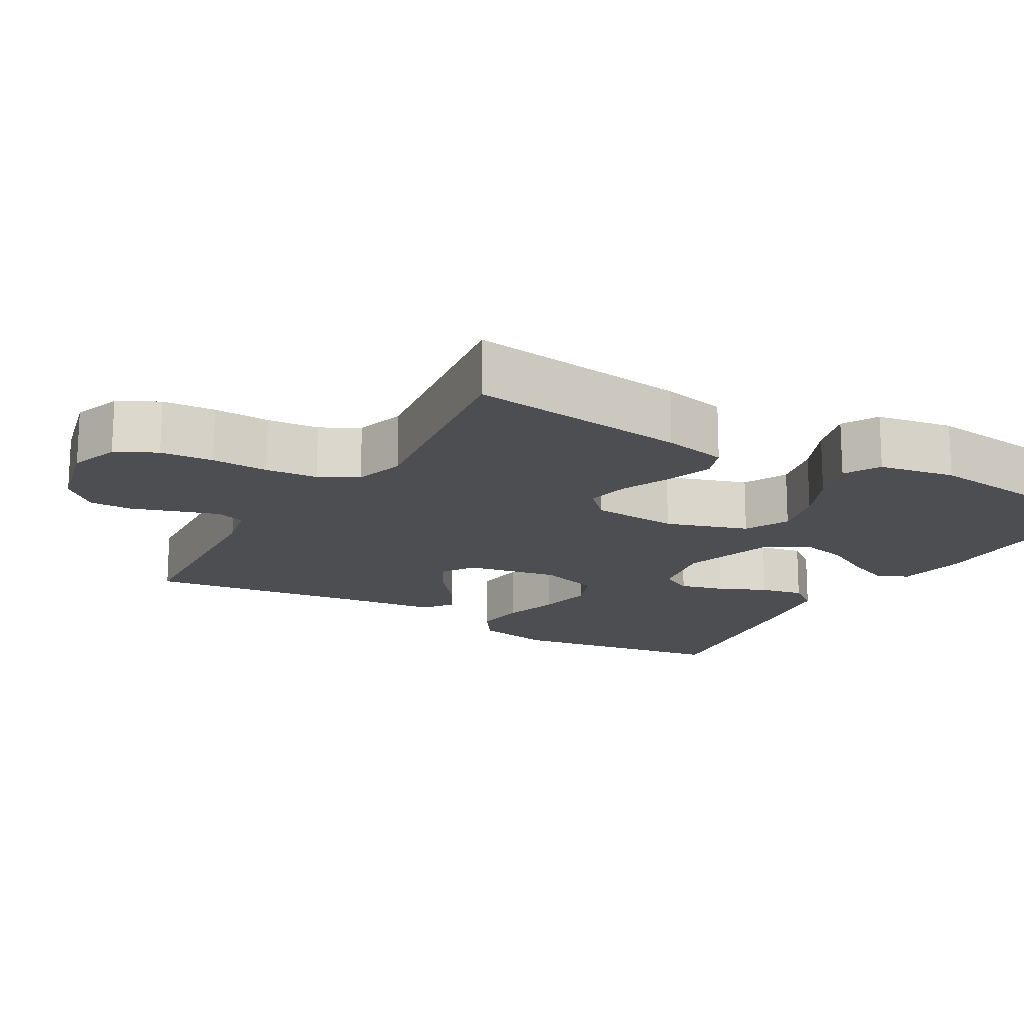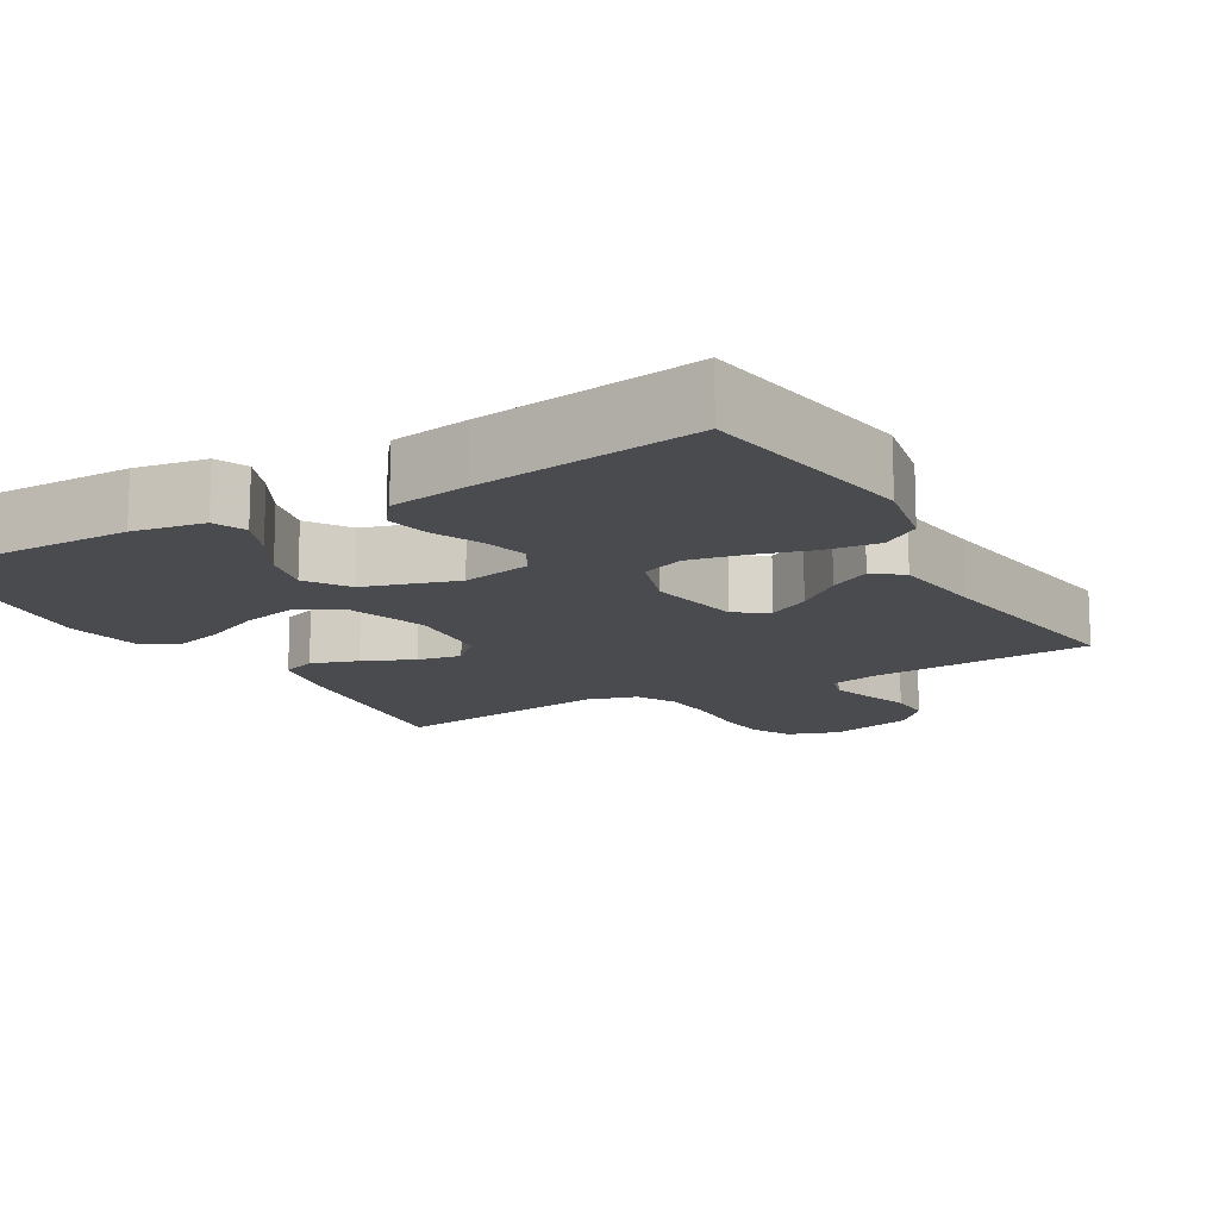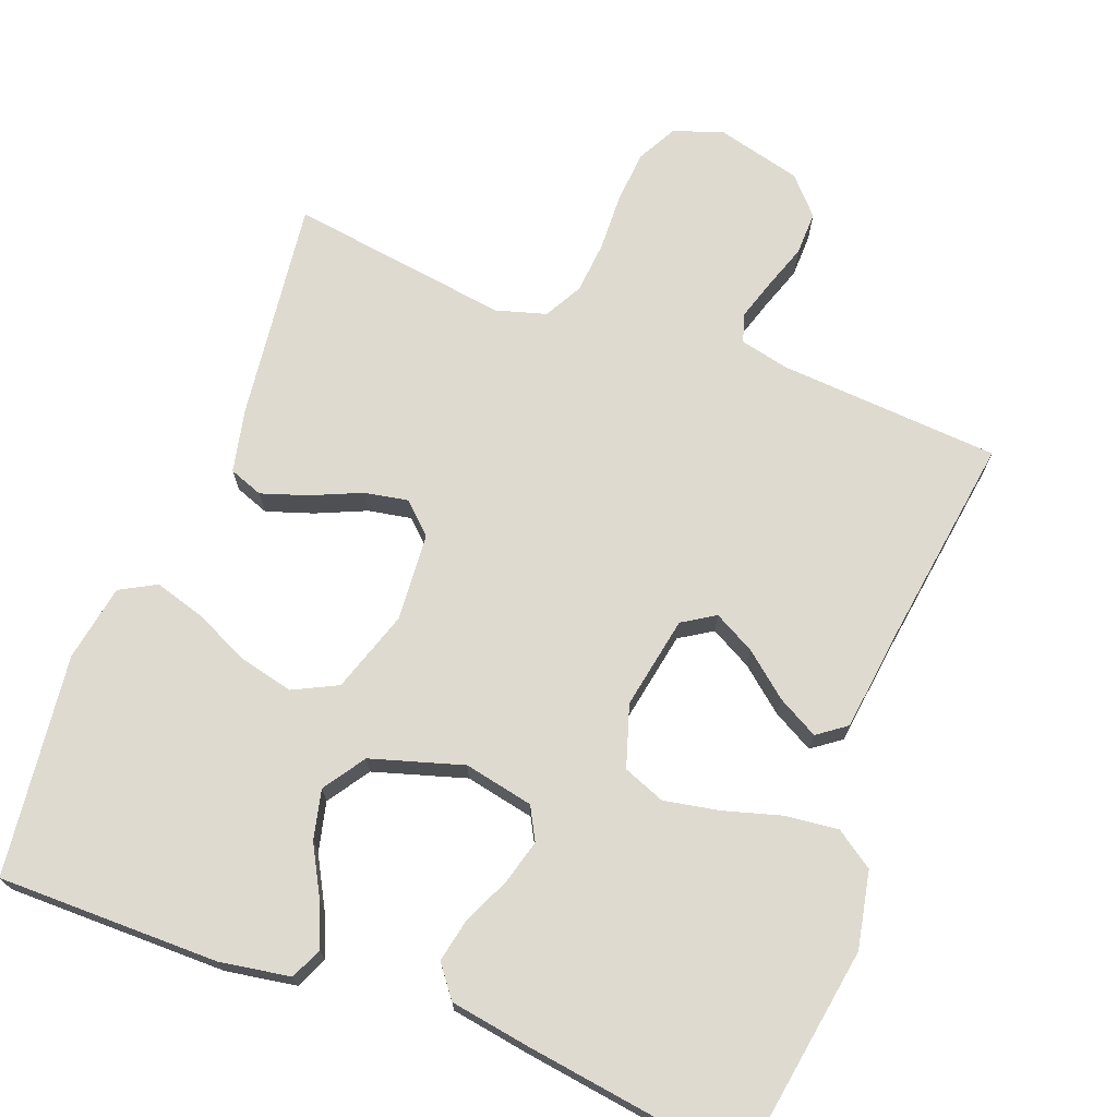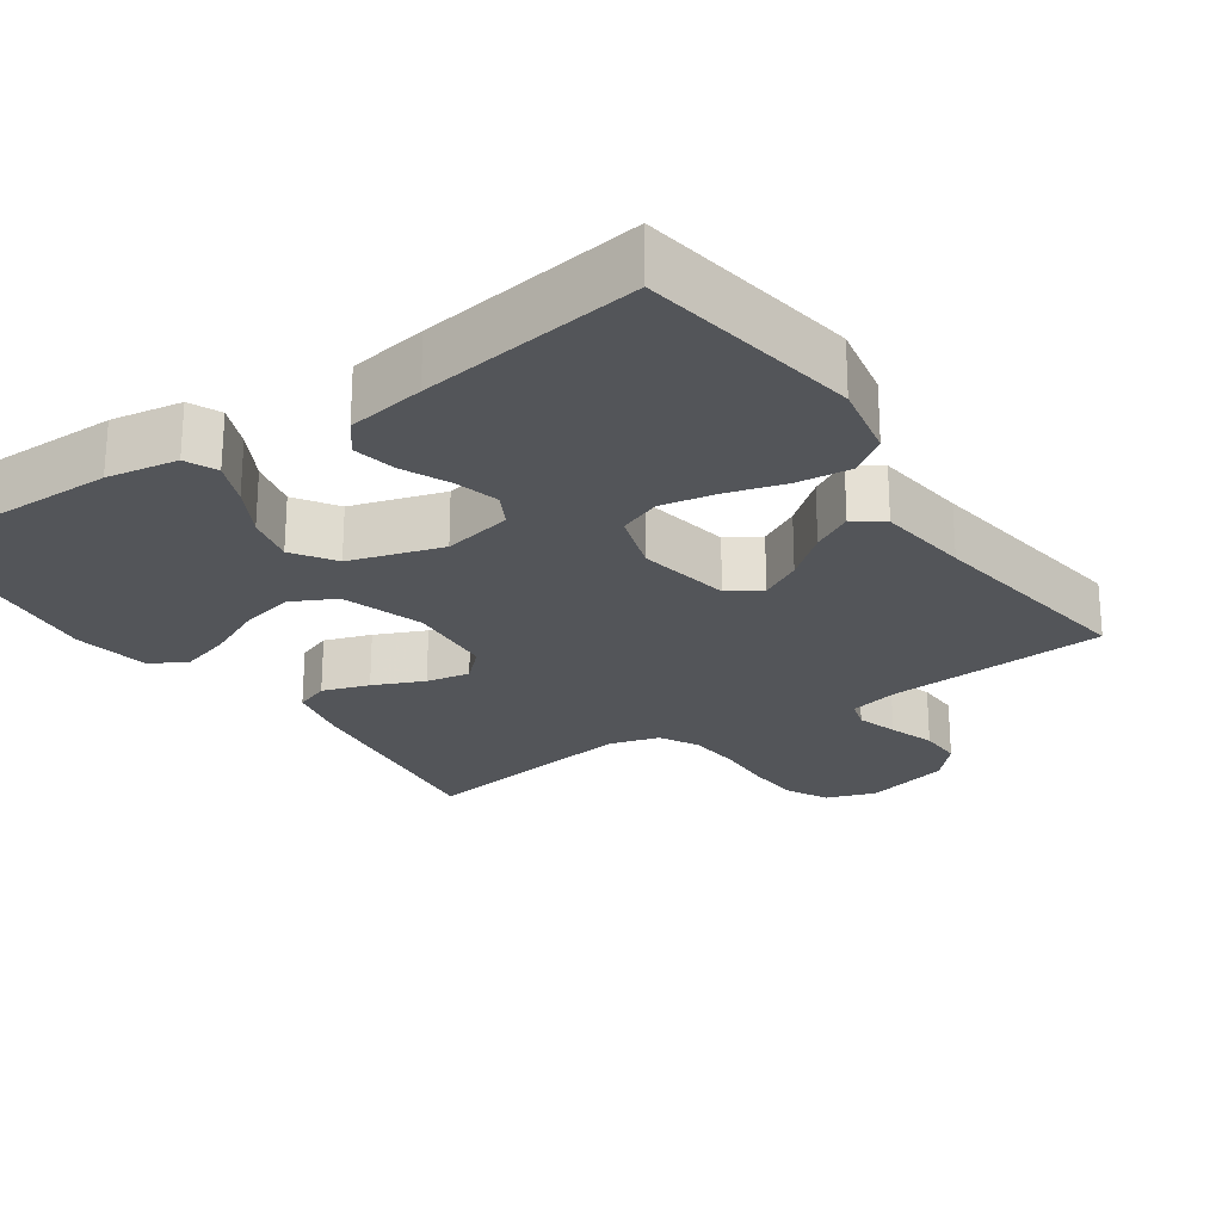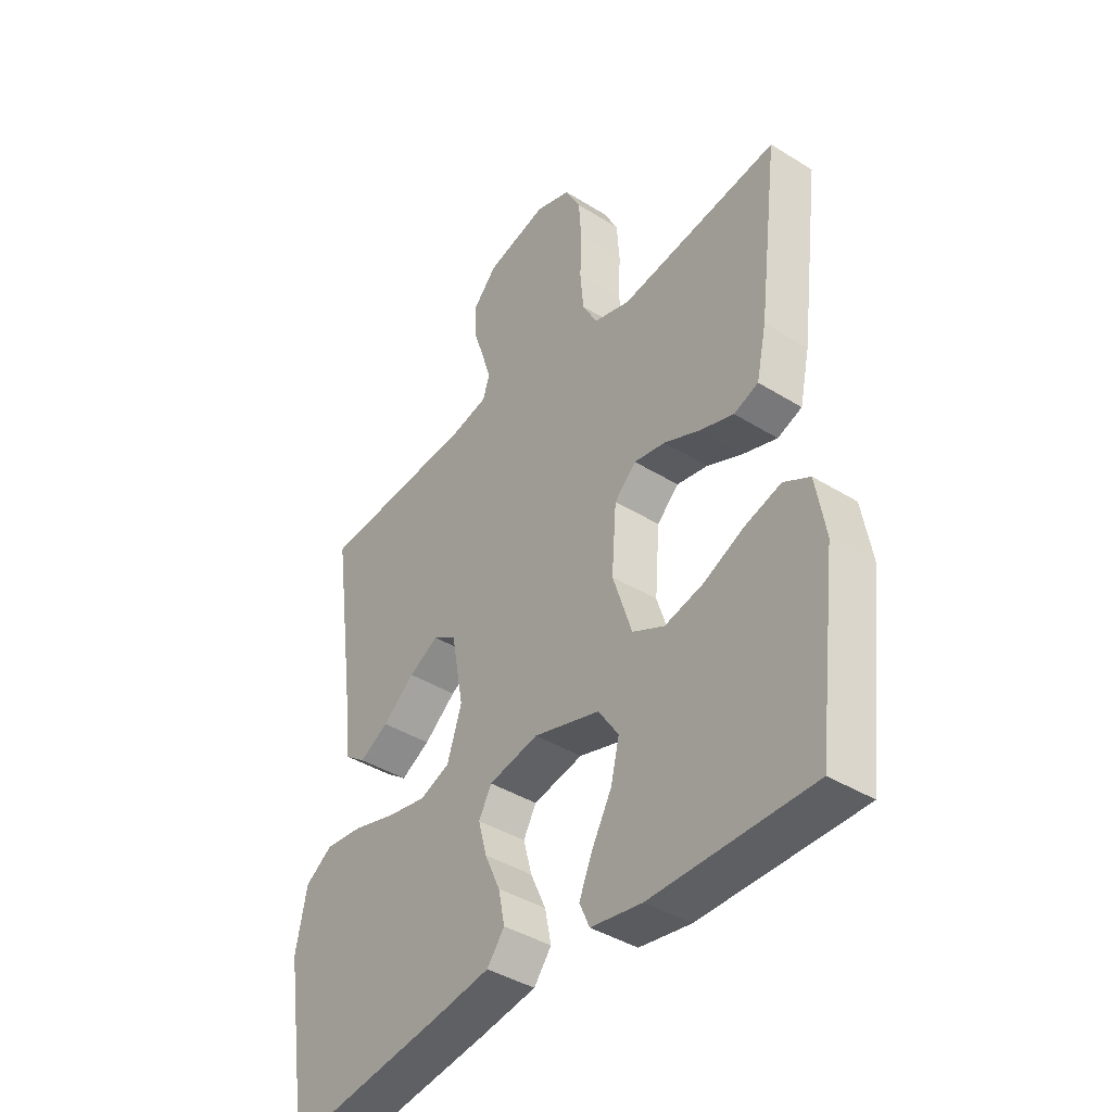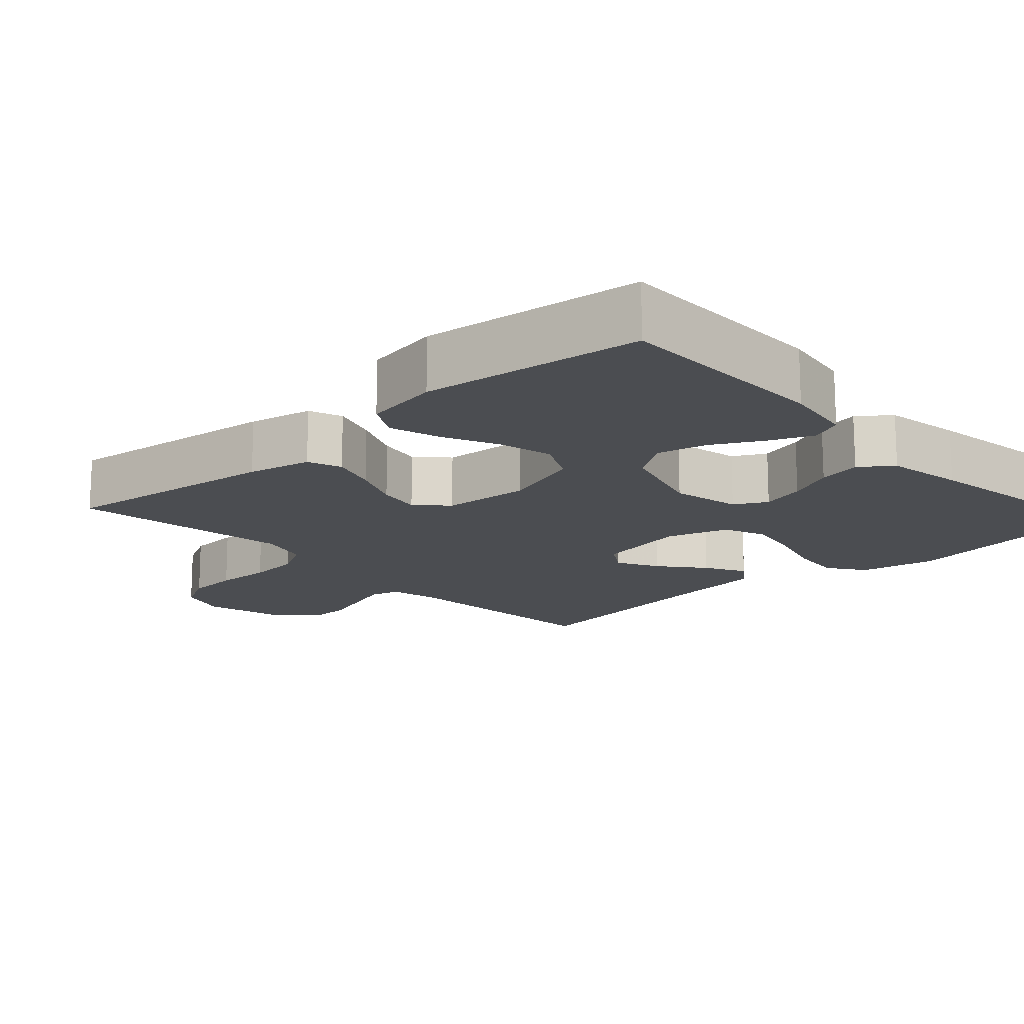
<metadata>
{"format":"obj","ext":"obj","renderer":"f3d","projection":"perspective","resolution":1024,"background":"white","views":[{"elev":-16.8,"azim":59.8,"up":"+Y"},{"elev":-14.2,"azim":-150.1,"up":"+Y"},{"elev":71.0,"azim":-159.1,"up":"+Y"},{"elev":-24.0,"azim":-145.5,"up":"+Y"},{"elev":-40.8,"azim":52.8,"up":"+Z"},{"elev":-15.8,"azim":132.8,"up":"+Y"}]}
</metadata>
<code>
v -0.5 0.07 0.5
v -0.2 0.07 0.52
v -0.133 0.07 0.535
v -0.121 0.07 0.574
v -0.138 0.07 0.629
v -0.159 0.07 0.691
v -0.16 0.07 0.75
v -0.115 0.07 0.799
v 0 0.07 0.828
v 0.067 0.07 0.805
v 0.096 0.07 0.75
v 0.101 0.07 0.678
v 0.098 0.07 0.601
v 0.104 0.07 0.53
v 0.132 0.07 0.478
v 0.2 0.07 0.458
v 0.5 0.07 0.5
v 0.462 0.07 0.2
v 0.443 0.07 0.113
v 0.397 0.07 0.096
v 0.334 0.07 0.117
v 0.266 0.07 0.147
v 0.207 0.07 0.158
v 0.166 0.07 0.119
v 0.157 0.07 0
v 0.193 0.07 -0.111
v 0.253 0.07 -0.141
v 0.326 0.07 -0.124
v 0.402 0.07 -0.089
v 0.47 0.07 -0.069
v 0.519 0.07 -0.096
v 0.537 0.07 -0.2
v 0.5 0.07 -0.5
v 0.2 0.07 -0.499
v 0.104 0.07 -0.483
v 0.085 0.07 -0.44
v 0.11 0.07 -0.381
v 0.147 0.07 -0.314
v 0.163 0.07 -0.247
v 0.125 0.07 -0.19
v 0 0.07 -0.152
v -0.094 0.07 -0.171
v -0.118 0.07 -0.215
v -0.102 0.07 -0.275
v -0.073 0.07 -0.339
v -0.061 0.07 -0.398
v -0.094 0.07 -0.441
v -0.2 0.07 -0.458
v -0.5 0.07 -0.5
v -0.547 0.07 -0.2
v -0.526 0.07 -0.096
v -0.475 0.07 -0.061
v -0.403 0.07 -0.069
v -0.324 0.07 -0.092
v -0.25 0.07 -0.106
v -0.193 0.07 -0.084
v -0.166 0.07 0
v -0.189 0.07 0.126
v -0.233 0.07 0.154
v -0.289 0.07 0.124
v -0.349 0.07 0.075
v -0.404 0.07 0.045
v -0.443 0.07 0.074
v -0.458 0.07 0.2
v -0.5 0 0.5
v -0.2 0 0.52
v -0.133 0 0.535
v -0.121 0 0.574
v -0.138 0 0.629
v -0.159 0 0.691
v -0.16 0 0.75
v -0.115 0 0.799
v 0 0 0.828
v 0.067 0 0.805
v 0.096 0 0.75
v 0.101 0 0.678
v 0.098 0 0.601
v 0.104 0 0.53
v 0.132 0 0.478
v 0.2 0 0.458
v 0.5 0 0.5
v 0.462 0 0.2
v 0.443 0 0.113
v 0.397 0 0.096
v 0.334 0 0.117
v 0.266 0 0.147
v 0.207 0 0.158
v 0.166 0 0.119
v 0.157 0 0
v 0.193 0 -0.111
v 0.253 0 -0.141
v 0.326 0 -0.124
v 0.402 0 -0.089
v 0.47 0 -0.069
v 0.519 0 -0.096
v 0.537 0 -0.2
v 0.5 0 -0.5
v 0.2 0 -0.499
v 0.104 0 -0.483
v 0.085 0 -0.44
v 0.11 0 -0.381
v 0.147 0 -0.314
v 0.163 0 -0.247
v 0.125 0 -0.19
v 0 0 -0.152
v -0.094 0 -0.171
v -0.118 0 -0.215
v -0.102 0 -0.275
v -0.073 0 -0.339
v -0.061 0 -0.398
v -0.094 0 -0.441
v -0.2 0 -0.458
v -0.5 0 -0.5
v -0.547 0 -0.2
v -0.526 0 -0.096
v -0.475 0 -0.061
v -0.403 0 -0.069
v -0.324 0 -0.092
v -0.25 0 -0.106
v -0.193 0 -0.084
v -0.166 0 0
v -0.189 0 0.126
v -0.233 0 0.154
v -0.289 0 0.124
v -0.349 0 0.075
v -0.404 0 0.045
v -0.443 0 0.074
v -0.458 0 0.2
f 61 62 63 64
f 60 61 64 1
f 59 60 1 2
f 58 59 2 3
f 57 58 3 4
f 51 52 53 54
f 51 54 55
f 50 51 55
f 49 50 55
f 48 49 55 56
f 44 45 46 47
f 43 44 47 48
f 35 36 37 38
f 33 34 35 38
f 33 38 39
f 32 33 39 40
f 28 29 30 31
f 27 28 31 32
f 19 20 21 22
f 17 18 19 22
f 16 17 22 23
f 15 16 23 24
f 10 11 12 13
f 10 13 14
f 9 10 14
f 8 9 14
f 5 6 7 8
f 4 5 8 14
f 57 4 14 15
f 43 48 56 57
f 42 43 57 15
f 27 32 40 41
f 26 27 41
f 25 26 41 42
f 15 24 25 42
f 128 127 126 125
f 65 128 125 124
f 66 65 124 123
f 67 66 123 122
f 68 67 122 121
f 118 117 116 115
f 119 118 115
f 119 115 114
f 119 114 113
f 120 119 113 112
f 111 110 109 108
f 112 111 108 107
f 102 101 100 99
f 102 99 98 97
f 103 102 97
f 104 103 97 96
f 95 94 93 92
f 96 95 92 91
f 86 85 84 83
f 86 83 82 81
f 87 86 81 80
f 88 87 80 79
f 77 76 75 74
f 78 77 74
f 78 74 73
f 78 73 72
f 72 71 70 69
f 78 72 69 68
f 79 78 68 121
f 121 120 112 107
f 79 121 107 106
f 105 104 96 91
f 105 91 90
f 106 105 90 89
f 106 89 88 79
f 1 65 66 2
f 2 66 67 3
f 3 67 68 4
f 4 68 69 5
f 5 69 70 6
f 6 70 71 7
f 7 71 72 8
f 8 72 73 9
f 9 73 74 10
f 10 74 75 11
f 11 75 76 12
f 12 76 77 13
f 13 77 78 14
f 14 78 79 15
f 15 79 80 16
f 16 80 81 17
f 17 81 82 18
f 18 82 83 19
f 19 83 84 20
f 20 84 85 21
f 21 85 86 22
f 22 86 87 23
f 23 87 88 24
f 24 88 89 25
f 25 89 90 26
f 26 90 91 27
f 27 91 92 28
f 28 92 93 29
f 29 93 94 30
f 30 94 95 31
f 31 95 96 32
f 32 96 97 33
f 33 97 98 34
f 34 98 99 35
f 35 99 100 36
f 36 100 101 37
f 37 101 102 38
f 38 102 103 39
f 39 103 104 40
f 40 104 105 41
f 41 105 106 42
f 42 106 107 43
f 43 107 108 44
f 44 108 109 45
f 45 109 110 46
f 46 110 111 47
f 47 111 112 48
f 48 112 113 49
f 49 113 114 50
f 50 114 115 51
f 51 115 116 52
f 52 116 117 53
f 53 117 118 54
f 54 118 119 55
f 55 119 120 56
f 56 120 121 57
f 57 121 122 58
f 58 122 123 59
f 59 123 124 60
f 60 124 125 61
f 61 125 126 62
f 62 126 127 63
f 63 127 128 64
f 64 128 65 1

</code>
